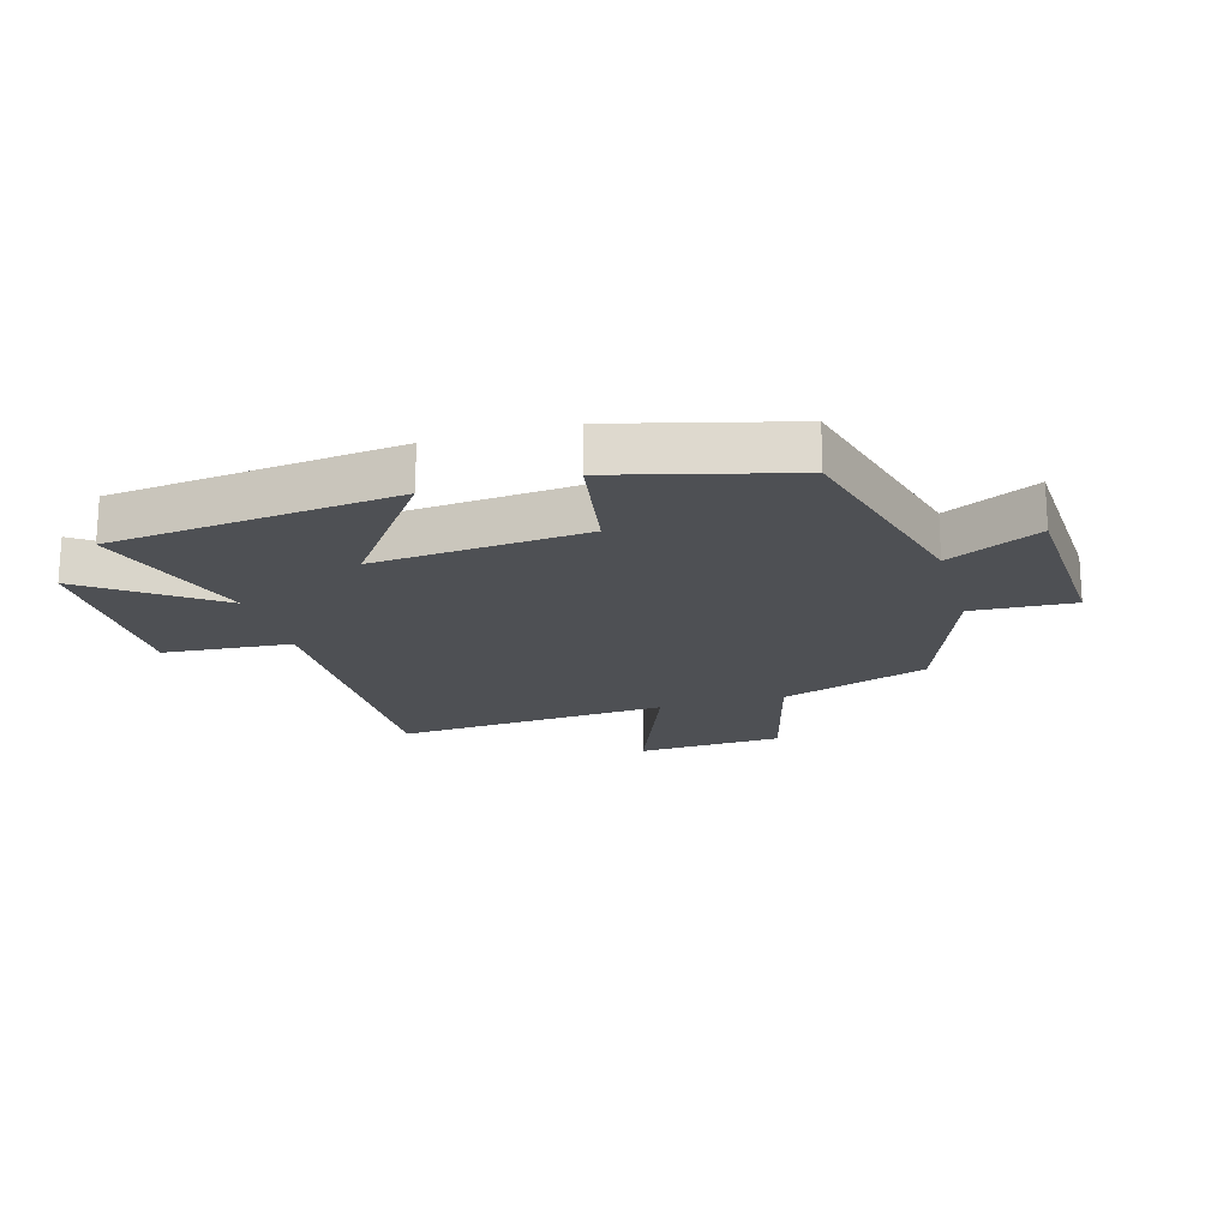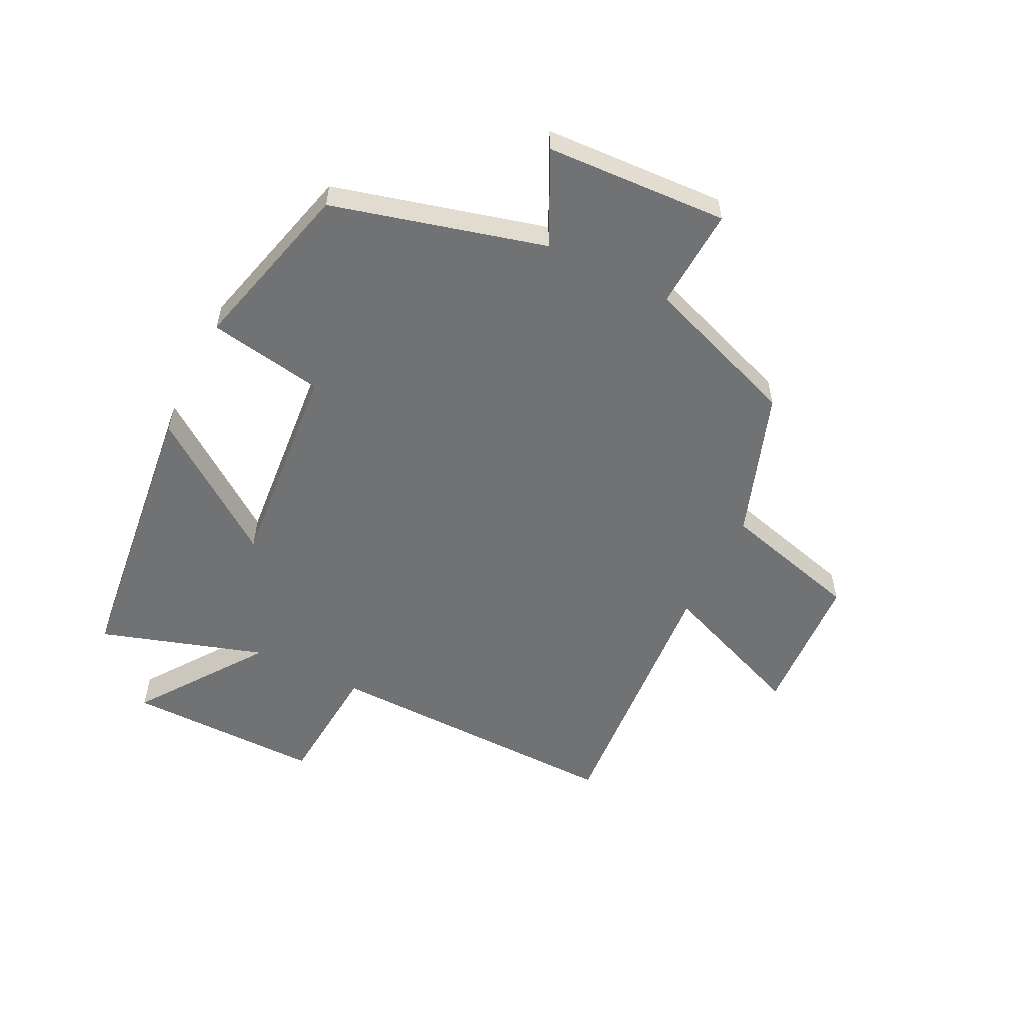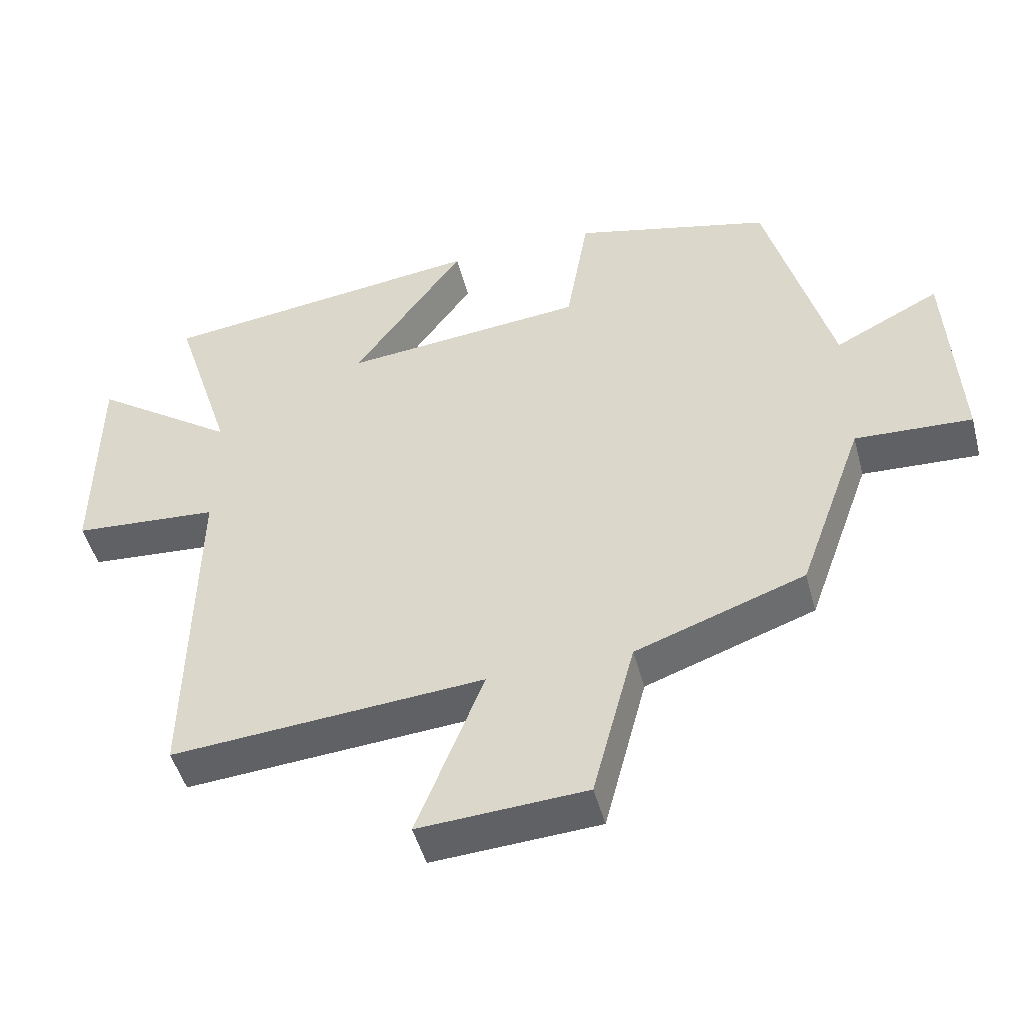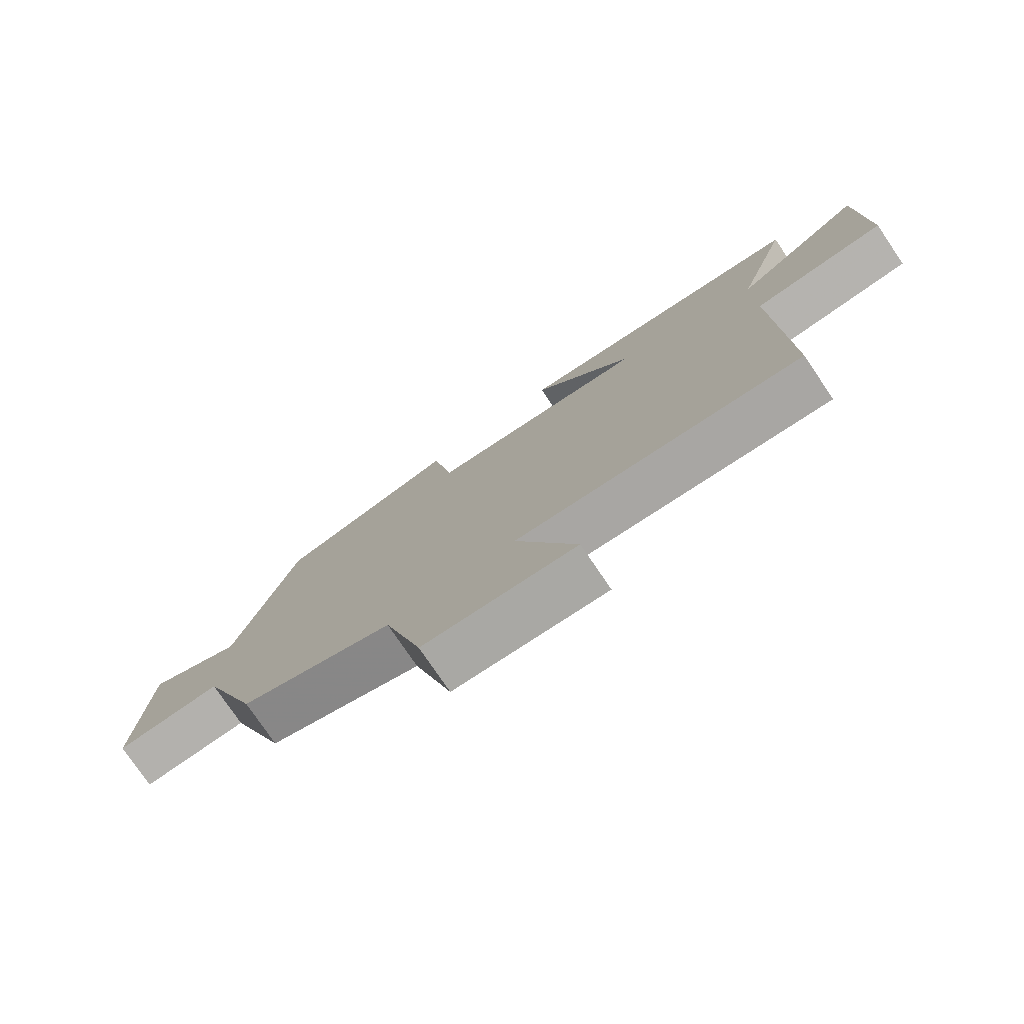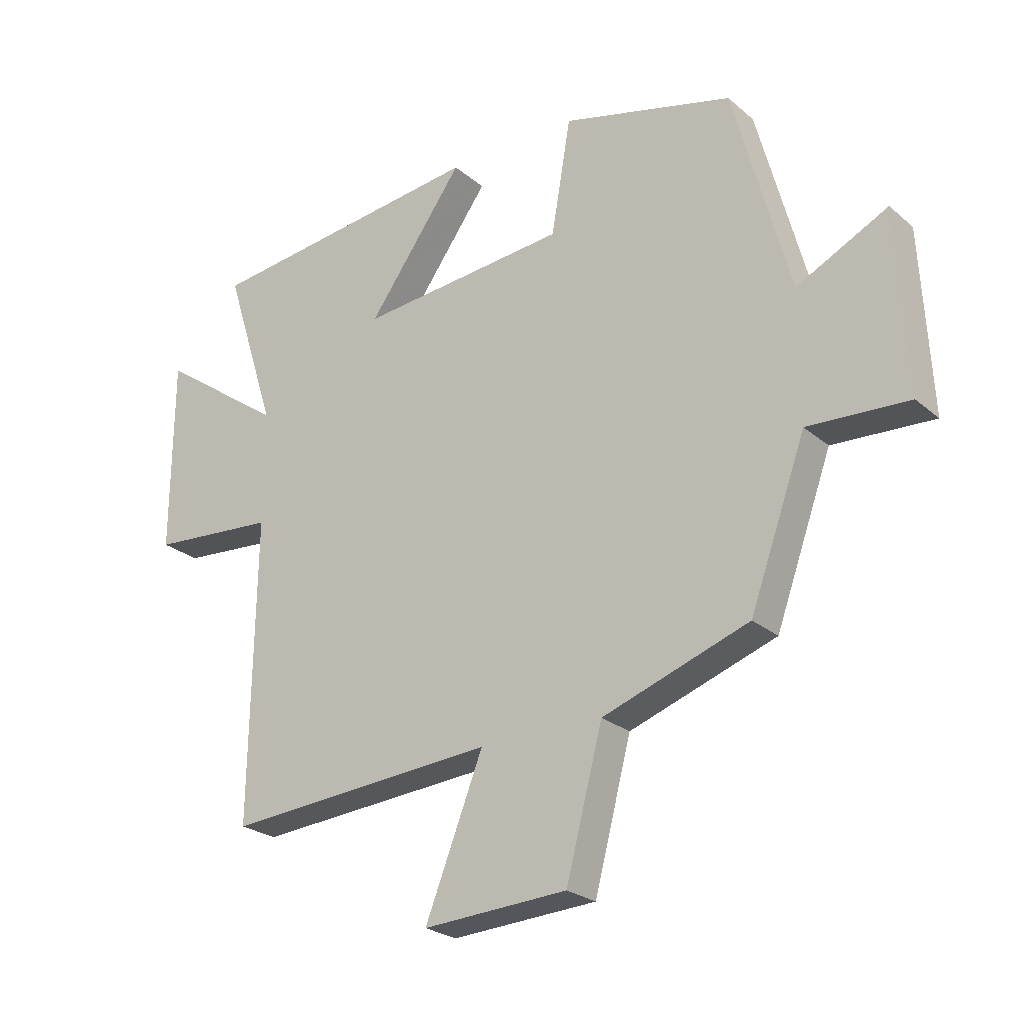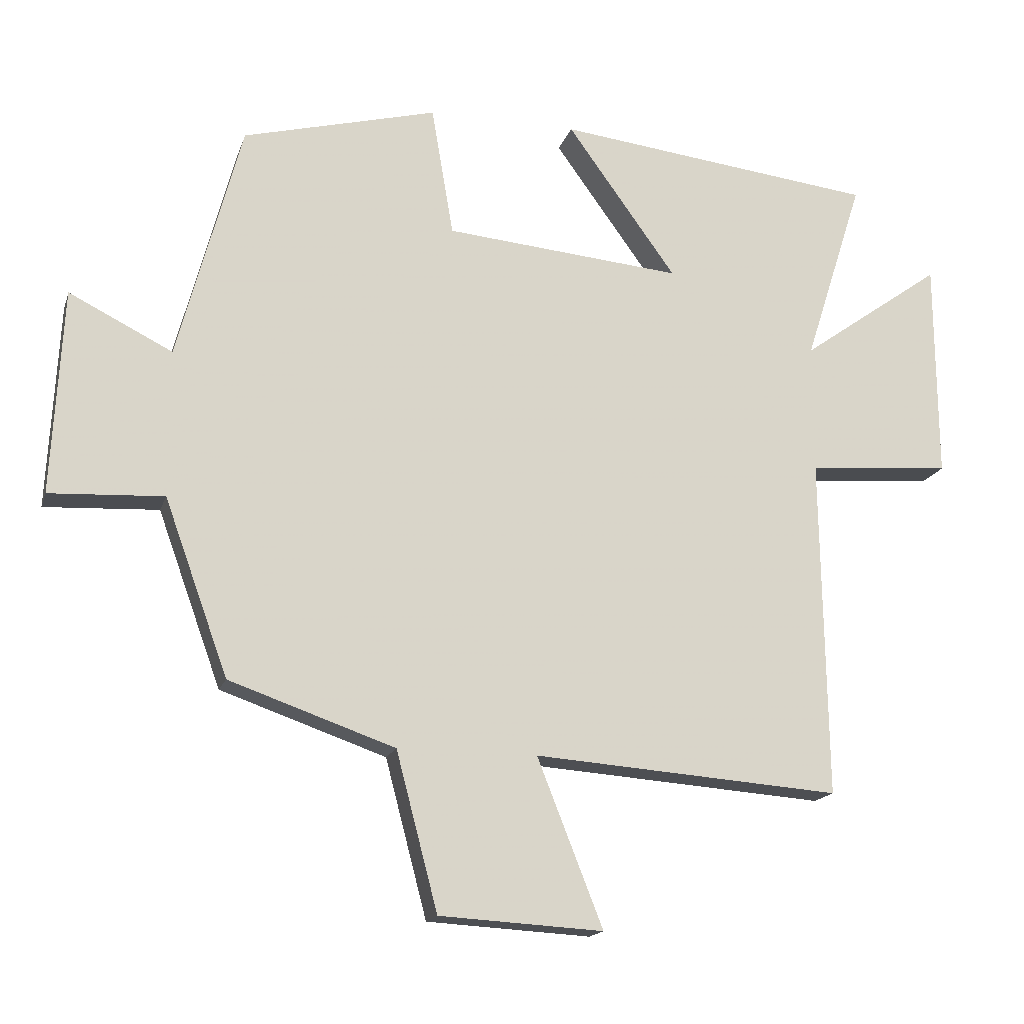
<metadata>
{"format":"obj","ext":"obj","renderer":"f3d","projection":"perspective","resolution":1024,"background":"white","views":[{"elev":-19.0,"azim":15.9,"up":"+Y"},{"elev":-55.5,"azim":63.5,"up":"+Y"},{"elev":-48.2,"azim":14.8,"up":"+Z"},{"elev":-77.3,"azim":-145.8,"up":"+Z"},{"elev":-24.6,"azim":36.5,"up":"+Z"},{"elev":-16.6,"azim":164.8,"up":"+Z"}]}
</metadata>
<code>
v -0.508 0.07 -0.534
v -0.5 0.07 -0.026
v -0.714 0.07 -0.009
v -0.712 0.07 0.319
v -0.5 0.07 0.168
v -0.588 0.07 0.444
v -0.109 0.07 0.5
v -0.272 0.07 0.274
v 0.082 0.07 0.306
v 0.115 0.07 0.5
v 0.405 0.07 0.425
v 0.5 0.07 0.068
v 0.654 0.07 0.145
v 0.67 0.07 -0.161
v 0.5 0.07 -0.152
v 0.405 0.07 -0.414
v 0.158 0.07 -0.5
v 0.096 0.07 -0.735
v -0.148 0.07 -0.749
v -0.05 0.07 -0.5
v -0.508 0 -0.534
v -0.5 0 -0.026
v -0.714 0 -0.009
v -0.712 0 0.319
v -0.5 0 0.168
v -0.588 0 0.444
v -0.109 0 0.5
v -0.272 0 0.274
v 0.082 0 0.306
v 0.115 0 0.5
v 0.405 0 0.425
v 0.5 0 0.068
v 0.654 0 0.145
v 0.67 0 -0.161
v 0.5 0 -0.152
v 0.405 0 -0.414
v 0.158 0 -0.5
v 0.096 0 -0.735
v -0.148 0 -0.749
v -0.05 0 -0.5
f 17 18 19 20
f 15 16 17 20
f 15 20 1 2
f 12 13 14 15
f 11 12 15
f 10 11 15
f 9 10 15
f 8 9 15 2
f 5 6 7 8
f 5 8 2 3
f 3 4 5
f 40 39 38 37
f 40 37 36 35
f 22 21 40 35
f 35 34 33 32
f 35 32 31
f 35 31 30
f 35 30 29
f 22 35 29 28
f 28 27 26 25
f 23 22 28 25
f 25 24 23
f 1 21 22 2
f 2 22 23 3
f 3 23 24 4
f 4 24 25 5
f 5 25 26 6
f 6 26 27 7
f 7 27 28 8
f 8 28 29 9
f 9 29 30 10
f 10 30 31 11
f 11 31 32 12
f 12 32 33 13
f 13 33 34 14
f 14 34 35 15
f 15 35 36 16
f 16 36 37 17
f 17 37 38 18
f 18 38 39 19
f 19 39 40 20
f 20 40 21 1

</code>
